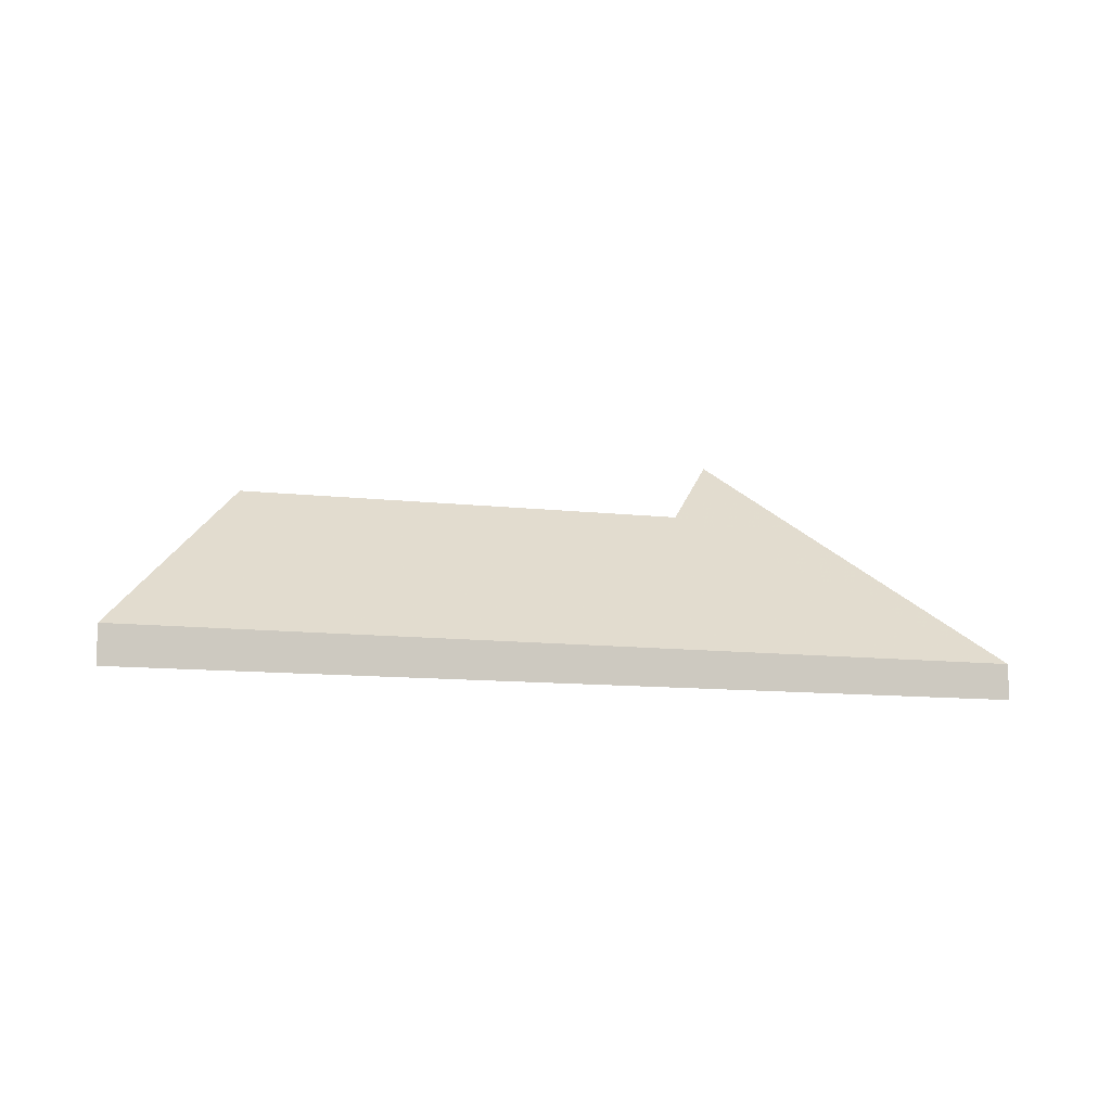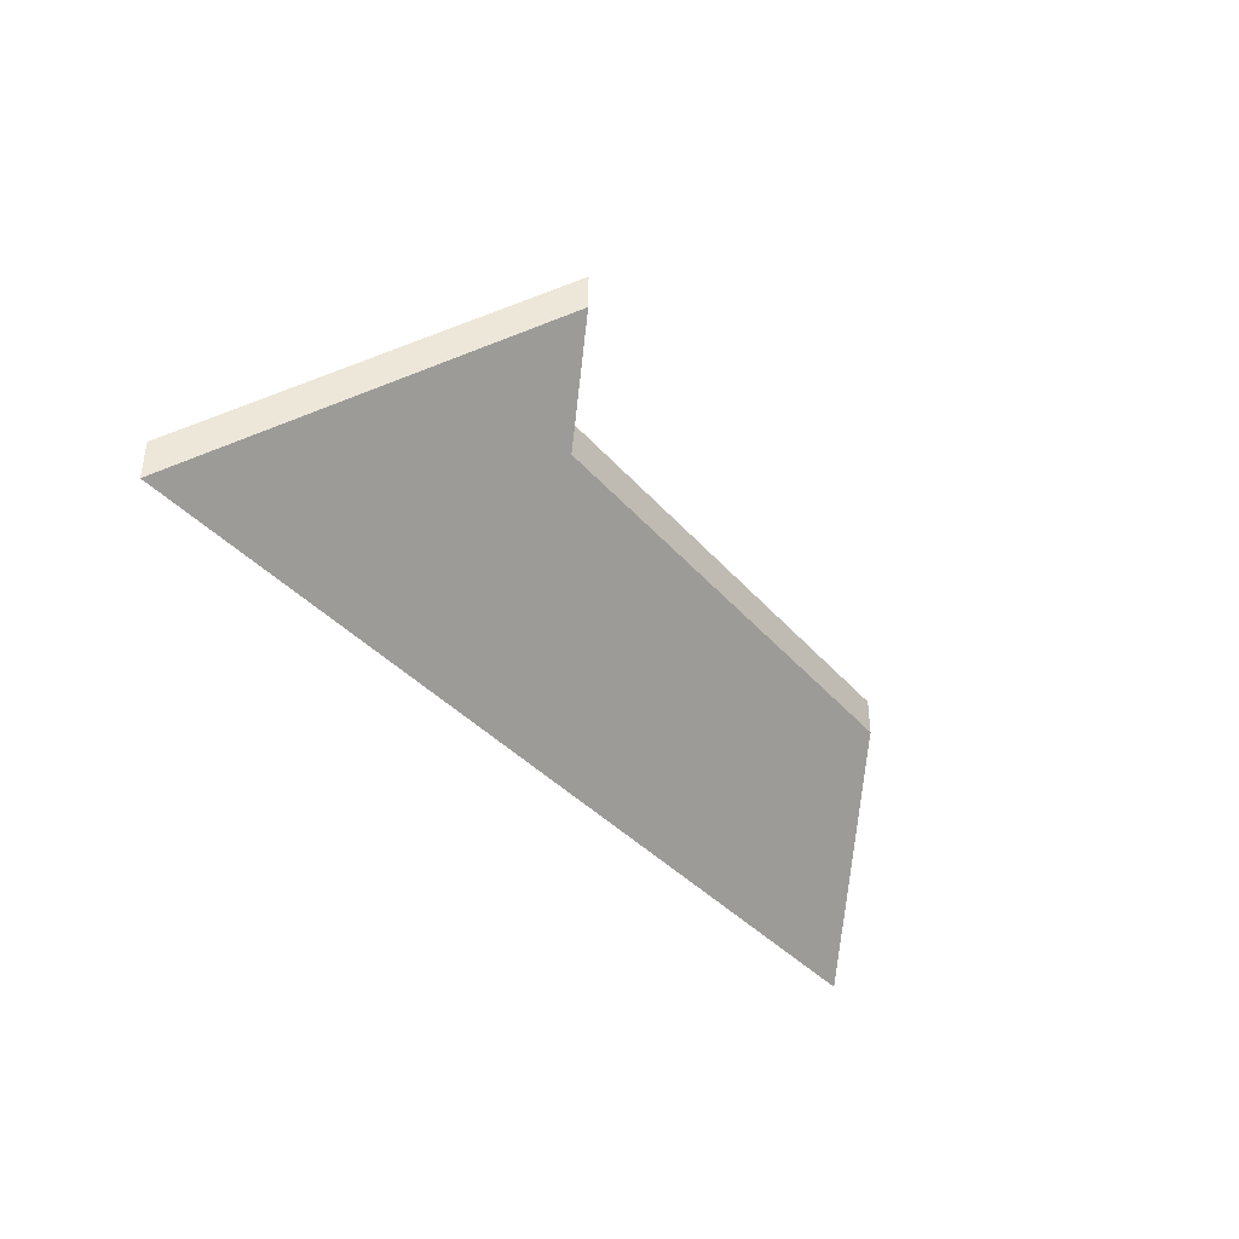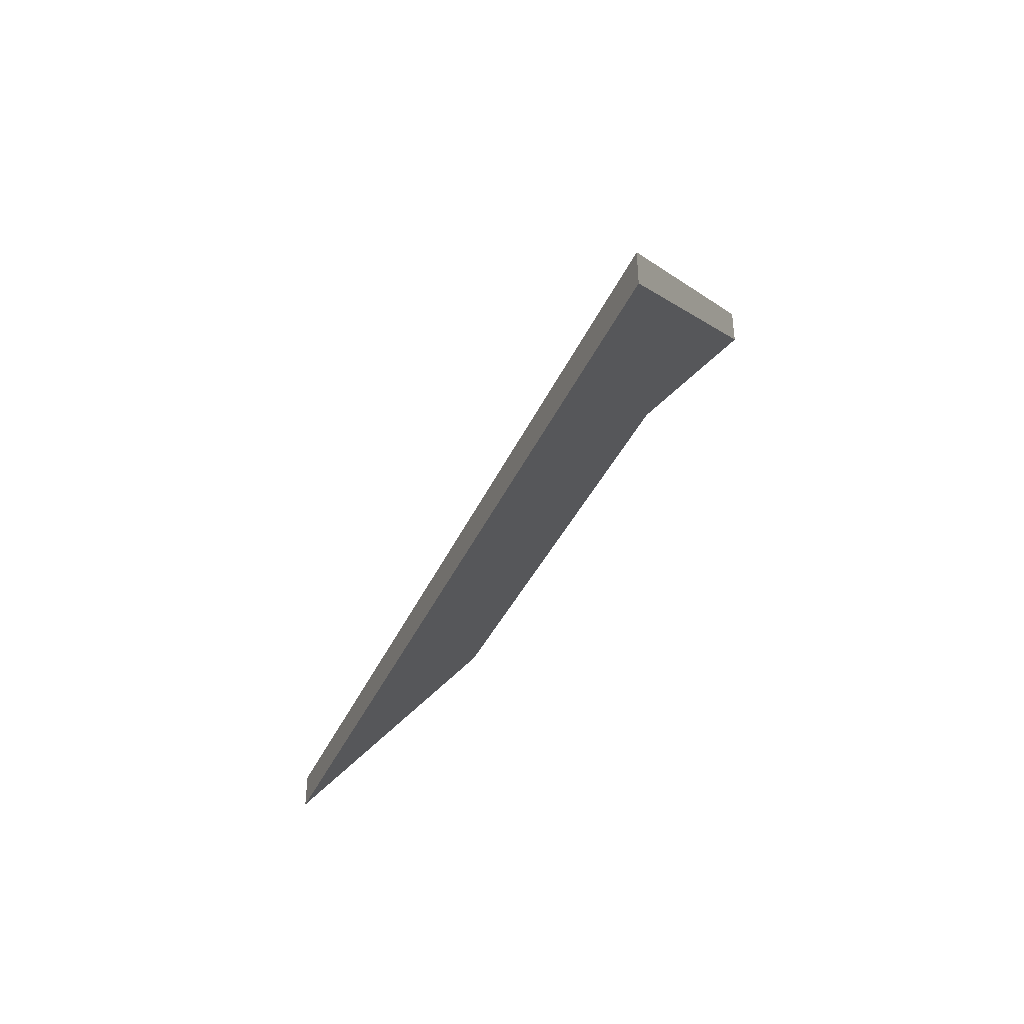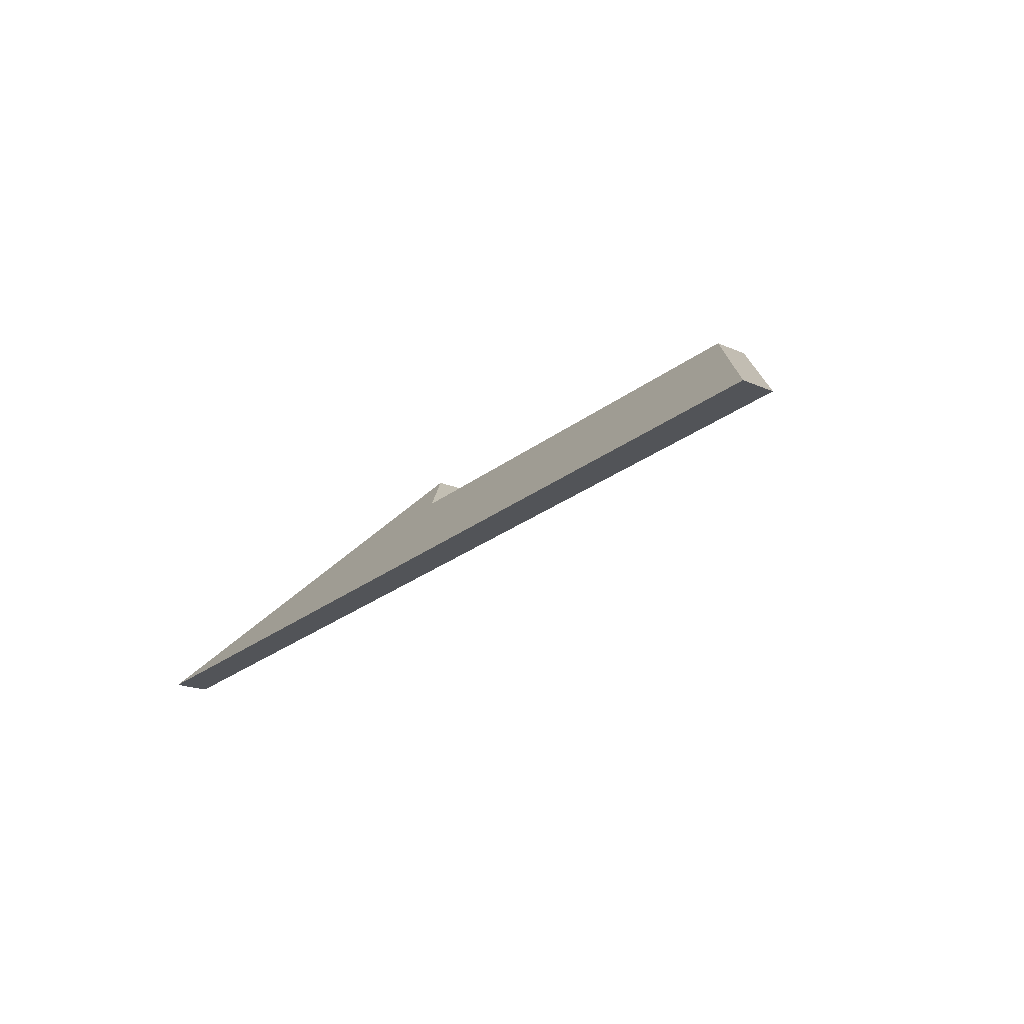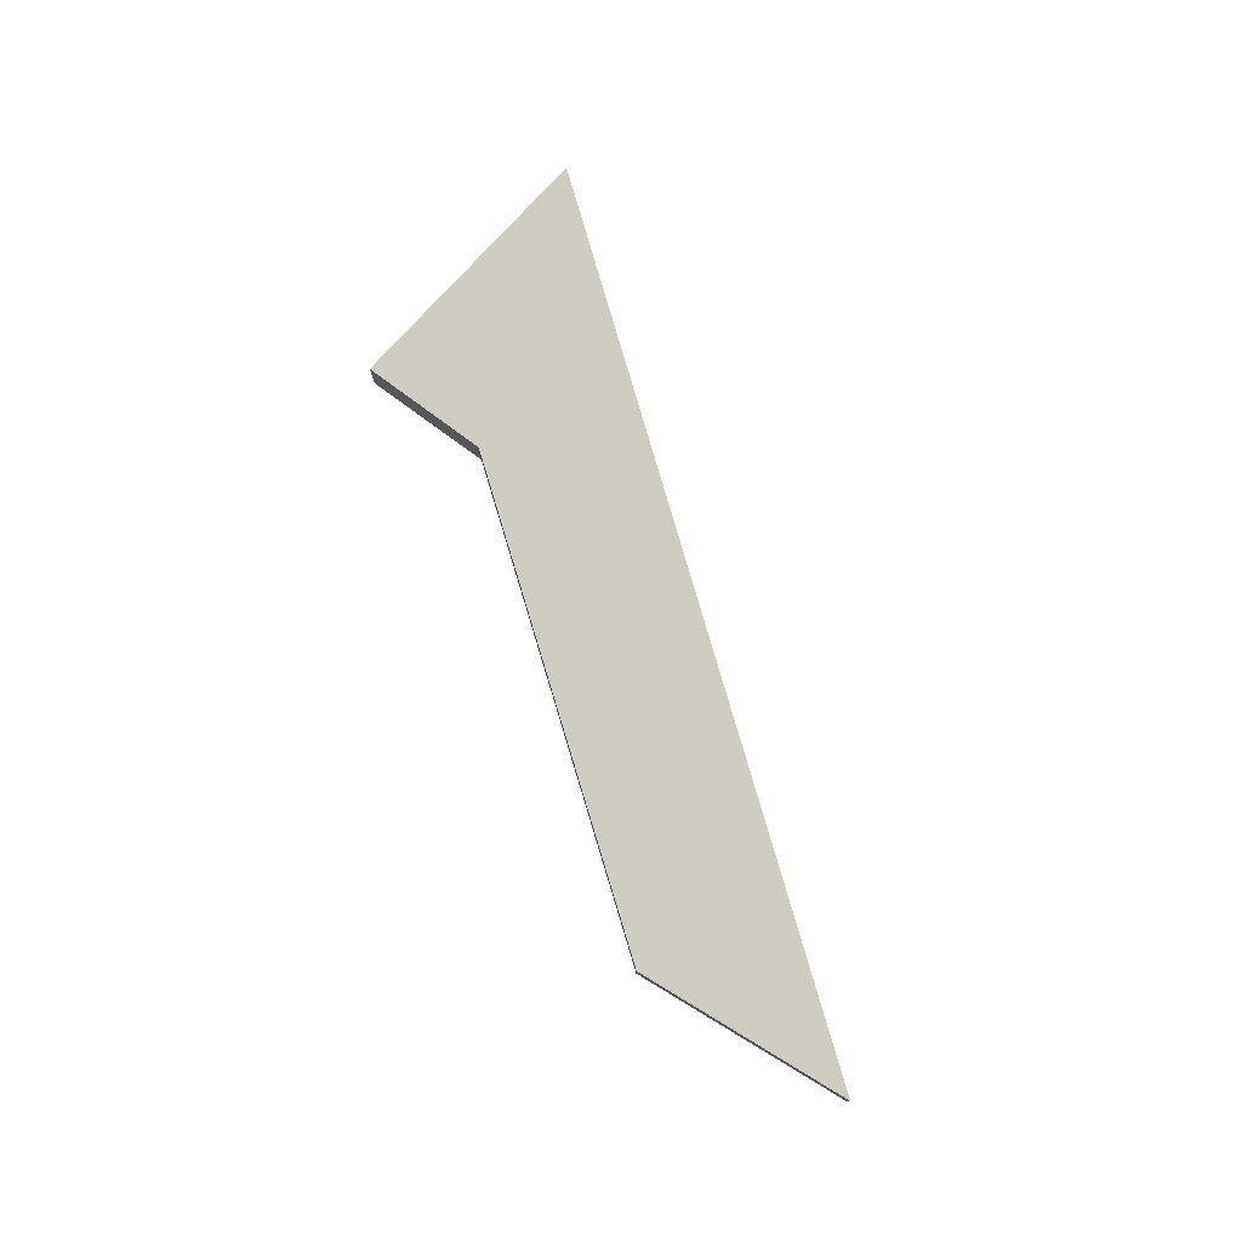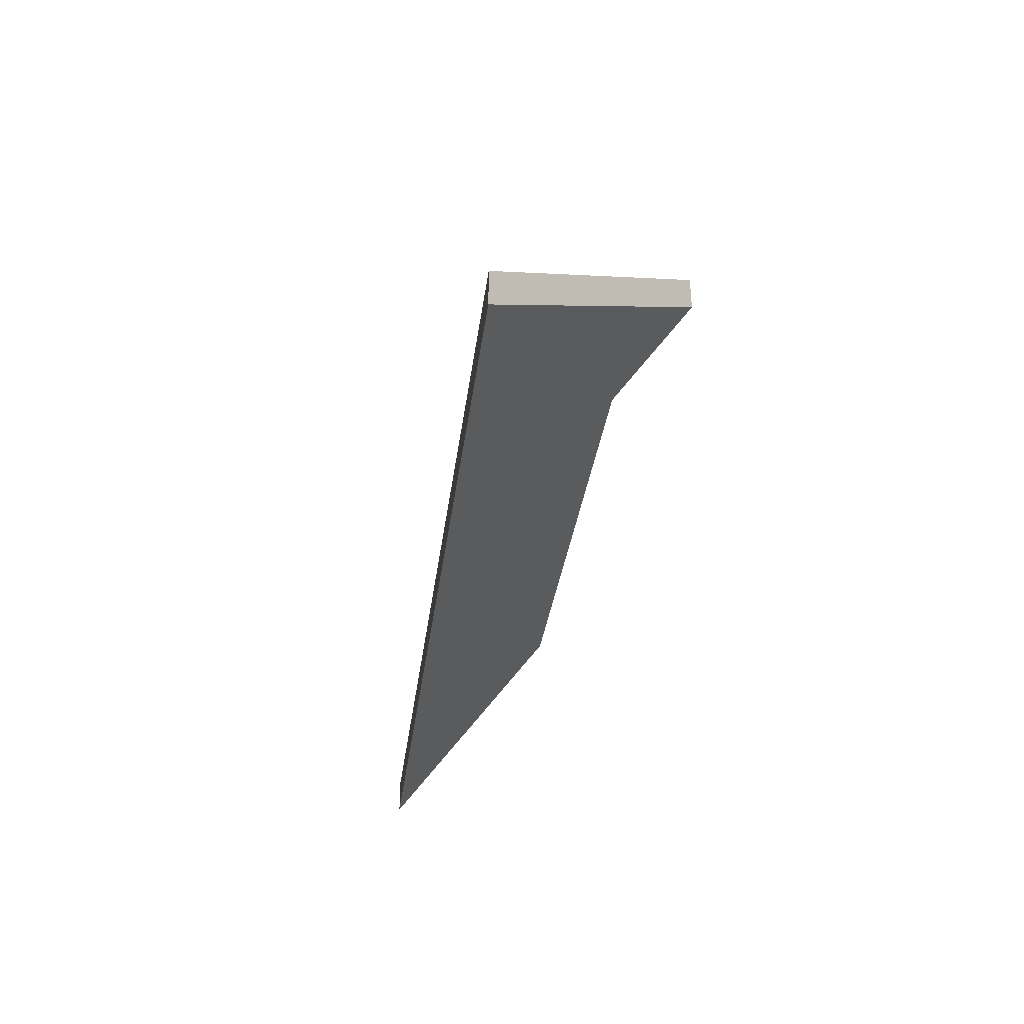
<metadata>
{"format":"obj","ext":"obj","renderer":"f3d","projection":"perspective","resolution":1024,"background":"white","views":[{"elev":-9.1,"azim":152.4,"up":"+Y"},{"elev":-39.6,"azim":-58.2,"up":"+Y"},{"elev":-38.9,"azim":-118.0,"up":"+Y"},{"elev":-19.1,"azim":49.9,"up":"+Z"},{"elev":77.5,"azim":68.2,"up":"+Y"},{"elev":-35.6,"azim":-103.1,"up":"+Y"}]}
</metadata>
<code>
v -6.186 0.1551 -4.455
v -6.172 0.1716 -4.437
v -6.166 0.1665 -4.441
v -6.133 0.166 -4.438
v -6.121 0.1551 -4.448
v -6.121 0.1525 -4.448
v -6.133 0.1634 -4.438
v -6.186 0.1525 -4.455
v -6.166 0.1638 -4.441
v -6.172 0.1689 -4.437
v -6.133 0.1634 -4.438
v -6.121 0.1525 -4.448
v -6.121 0.1551 -4.448
v -6.133 0.166 -4.438
v -6.166 0.1638 -4.441
v -6.133 0.1634 -4.438
v -6.133 0.166 -4.438
v -6.166 0.1665 -4.441
v -6.172 0.1689 -4.437
v -6.166 0.1638 -4.441
v -6.166 0.1665 -4.441
v -6.172 0.1716 -4.437
v -6.186 0.1525 -4.455
v -6.172 0.1689 -4.437
v -6.172 0.1716 -4.437
v -6.186 0.1551 -4.455
v -6.121 0.1525 -4.448
v -6.186 0.1525 -4.455
v -6.186 0.1551 -4.455
v -6.121 0.1551 -4.448
f 1 2 3
f 1 3 4
f 1 4 5
f 6 7 8
f 8 7 9
f 8 9 10
f 11 12 13
f 11 13 14
f 15 16 17
f 15 17 18
f 19 20 21
f 19 21 22
f 23 24 25
f 23 25 26
f 27 28 29
f 27 29 30

</code>
